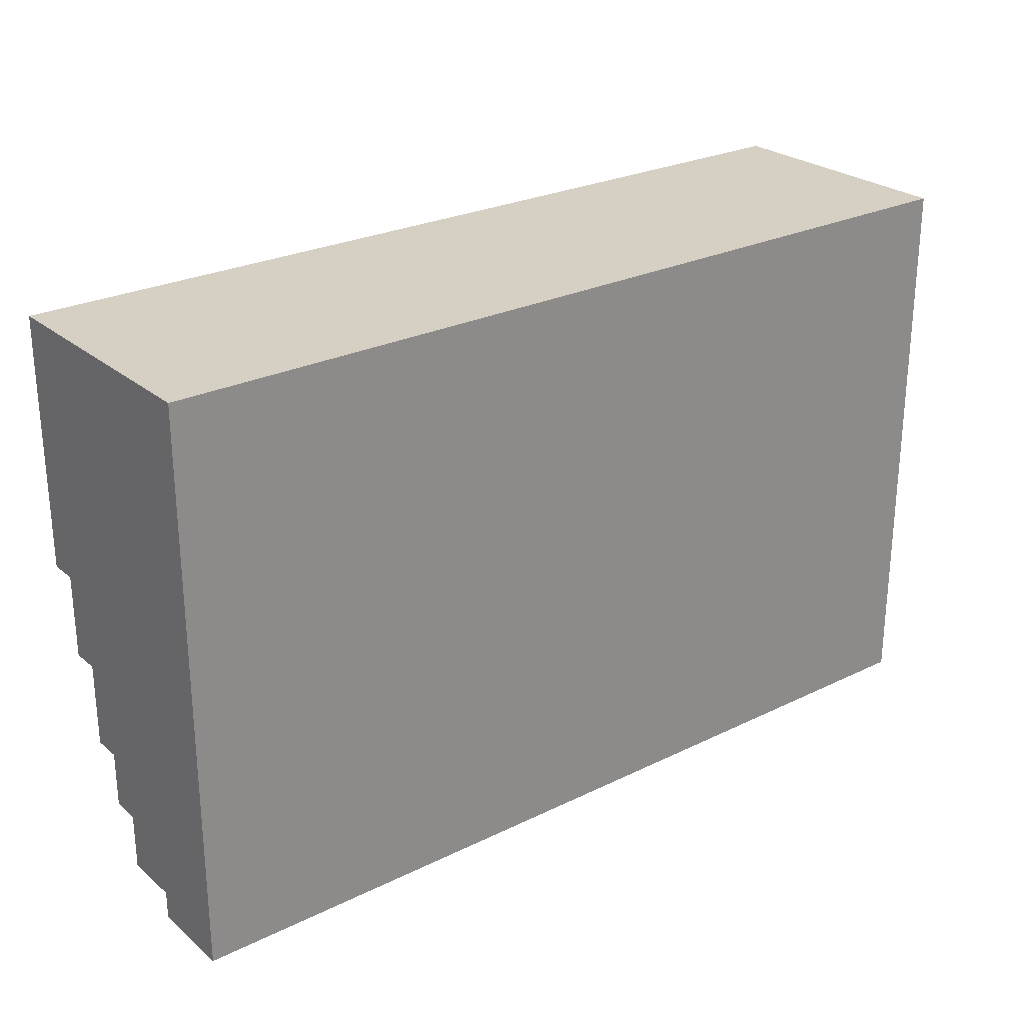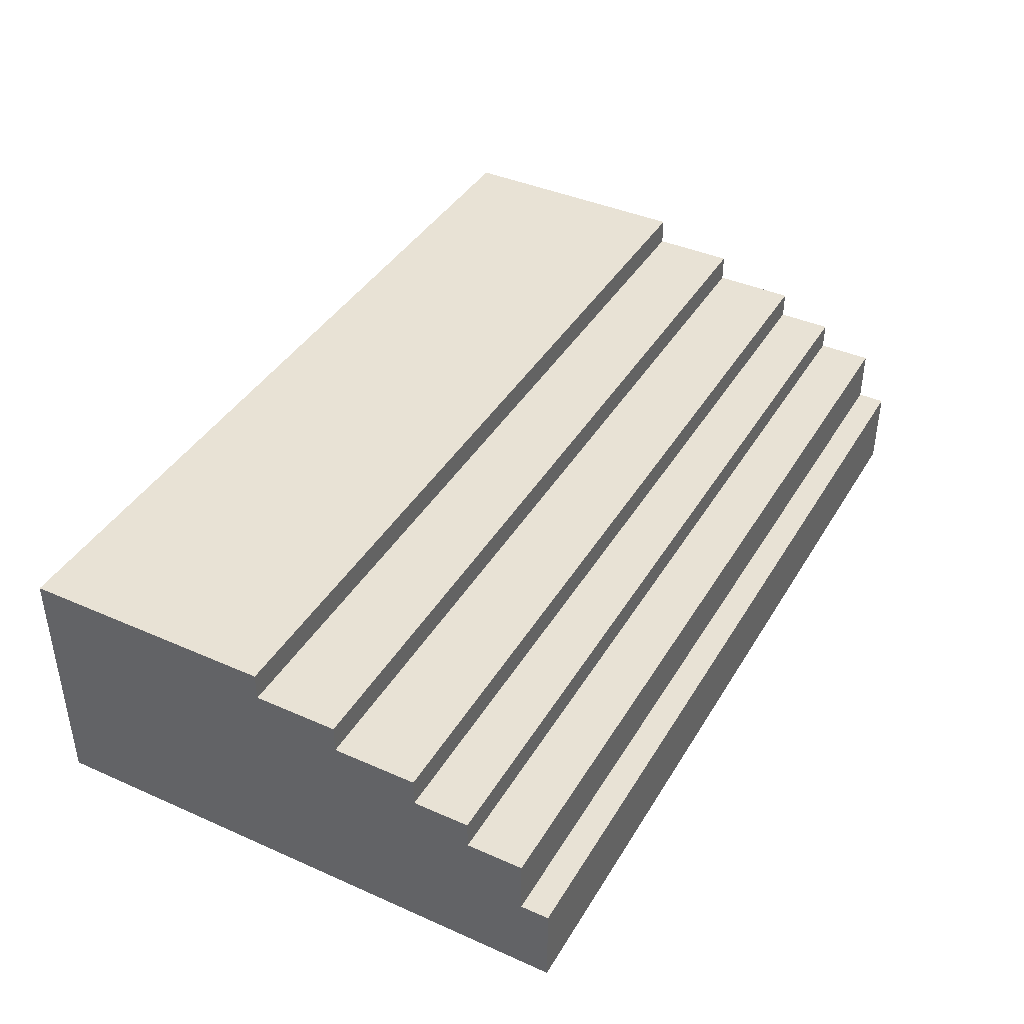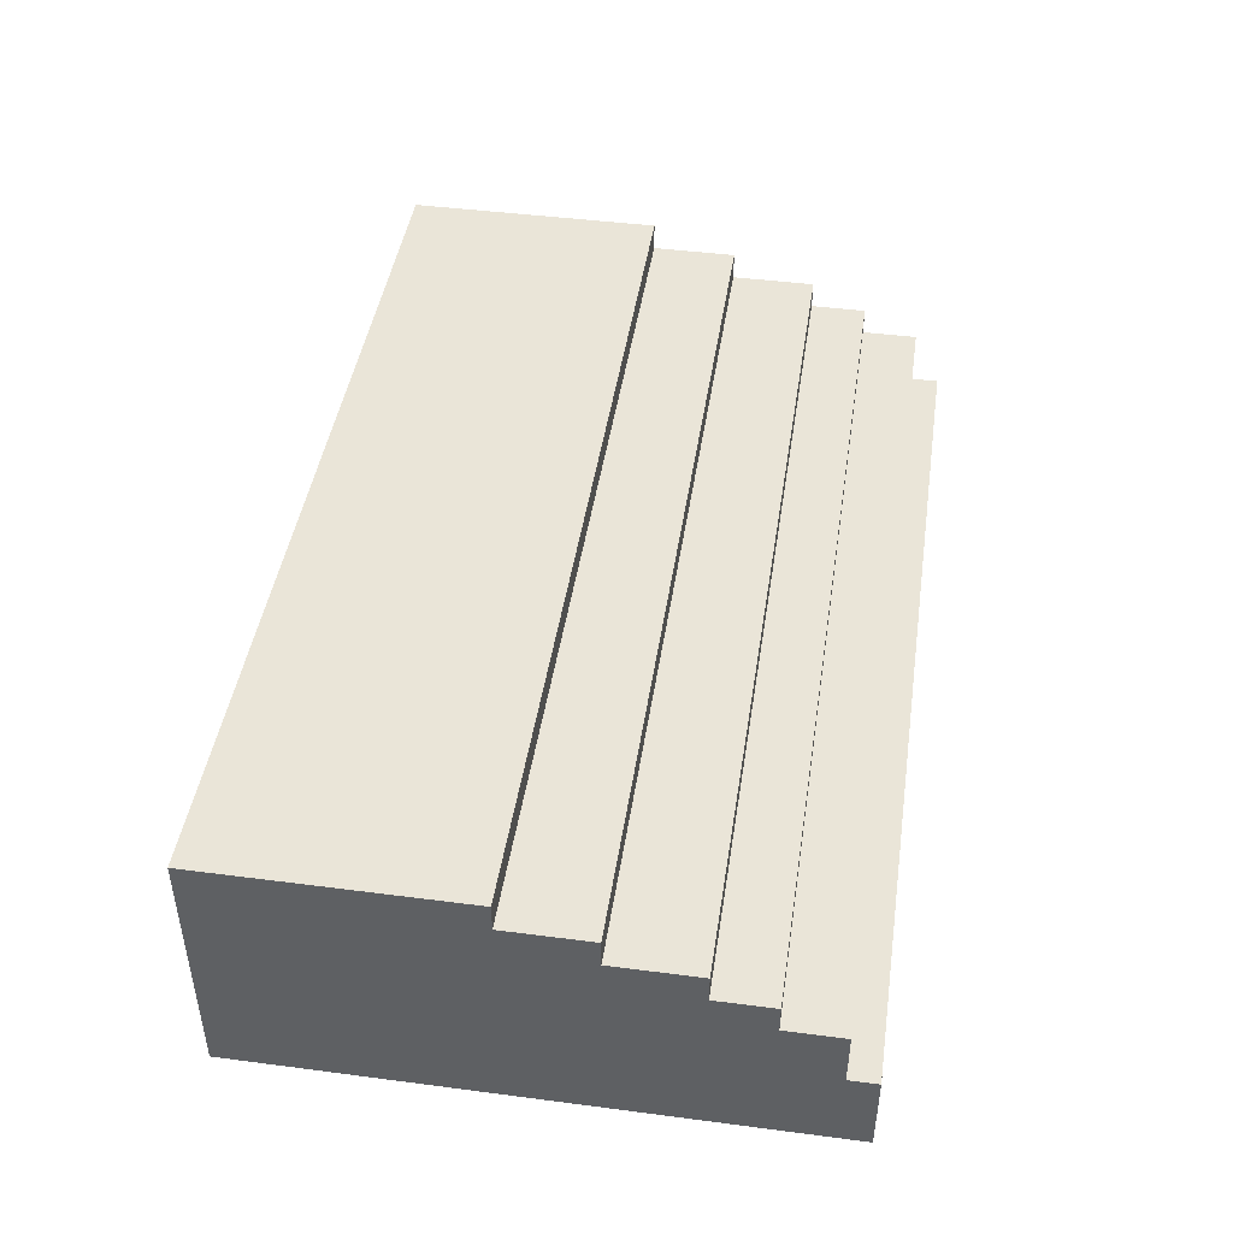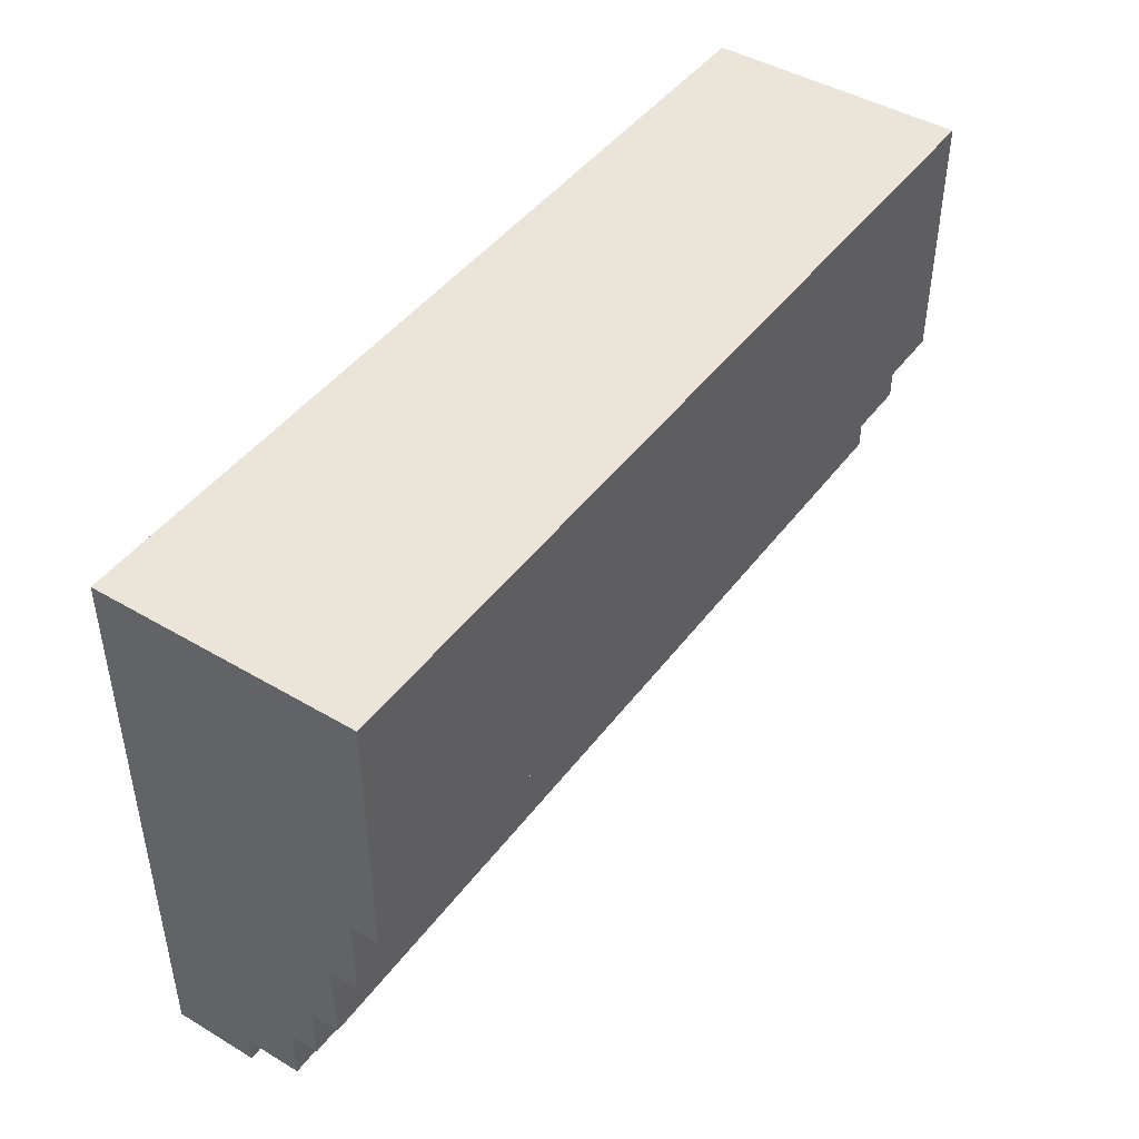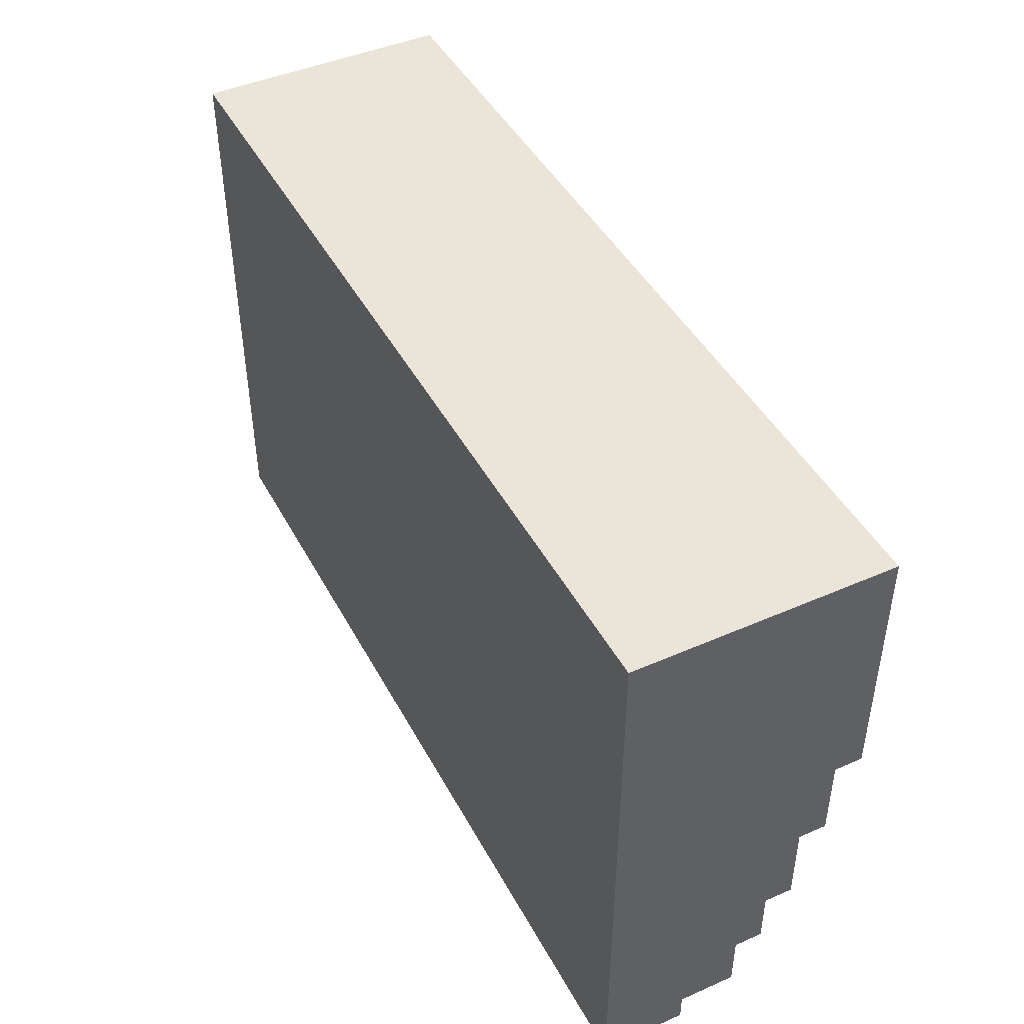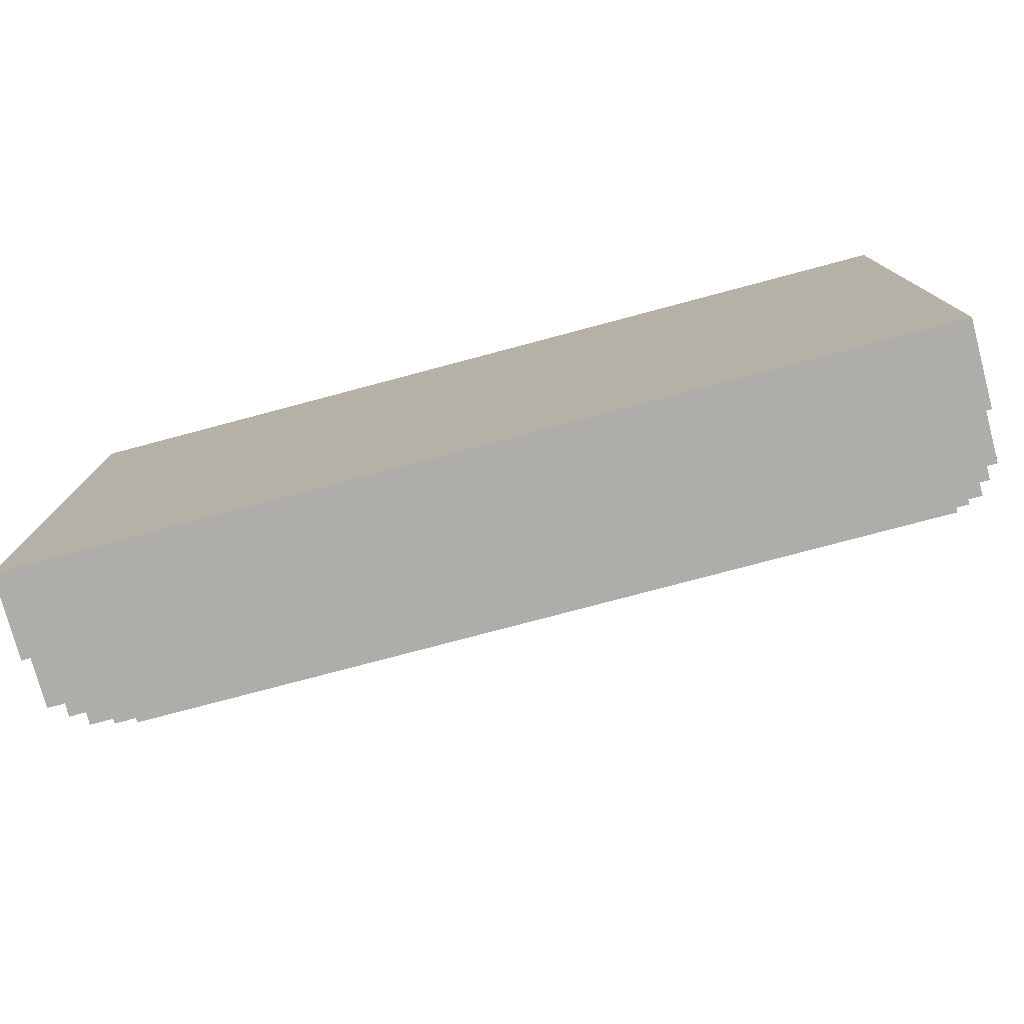
<metadata>
{"format":"obj","ext":"obj","renderer":"f3d","projection":"perspective","resolution":1024,"background":"white","views":[{"elev":26.0,"azim":-37.8,"up":"+Z"},{"elev":40.6,"azim":118.4,"up":"+Y"},{"elev":44.7,"azim":98.6,"up":"+Y"},{"elev":45.0,"azim":124.4,"up":"+Z"},{"elev":45.0,"azim":63.1,"up":"+Z"},{"elev":-77.3,"azim":14.9,"up":"+Z"}]}
</metadata>
<code>
o
v -3.7 0 9.5
v -3.7 0 11.5
v -3.7 0.3 9.5
v -3.7 0.3 9.6
v -3.7 0.5 9.6
v -3.7 0.5 9.8
v -3.7 0.6 9.8
v -3.7 0.6 10
v -3.7 0.7 10
v -3.7 0.7 10.3
v -3.7 0.8 10.3
v -3.7 0.8 10.6
v -3.7 0.9 10.6
v -3.7 0.9 11.5
v -6.9 0 9.5
v -6.9 0 11.5
v -6.9 0.3 9.5
v -6.9 0.3 9.6
v -6.9 0.5 9.6
v -6.9 0.5 9.8
v -6.9 0.6 9.8
v -6.9 0.6 10
v -6.9 0.7 10
v -6.9 0.7 10.3
v -6.9 0.8 10.3
v -6.9 0.8 10.6
v -6.9 0.9 10.6
v -6.9 0.9 11.5
v -3.7 0 9.5
v -3.7 0.3 9.5
v -6.9 0 9.5
v -6.9 0.3 9.5
v -3.7 0.3 9.6
v -3.7 0.5 9.6
v -6.9 0.3 9.6
v -6.9 0.5 9.6
v -3.7 0.5 9.8
v -3.7 0.6 9.8
v -6.9 0.5 9.8
v -6.9 0.6 9.8
v -3.7 0.6 10
v -3.7 0.7 10
v -6.9 0.6 10
v -6.9 0.7 10
v -3.7 0.7 10.3
v -3.7 0.8 10.3
v -6.9 0.7 10.3
v -6.9 0.8 10.3
v -3.7 0.8 10.6
v -3.7 0.9 10.6
v -6.9 0.8 10.6
v -6.9 0.9 10.6
v -3.7 0 11.5
v -3.7 0.9 11.5
v -6.9 0 11.5
v -6.9 0.9 11.5
v -3.7 0 9.5
v -6.9 0 9.5
v -3.7 0 11.5
v -6.9 0 11.5
v -3.7 0.3 9.5
v -6.9 0.3 9.5
v -3.7 0.3 9.6
v -6.9 0.3 9.6
v -3.7 0.5 9.6
v -6.9 0.5 9.6
v -3.7 0.5 9.8
v -6.9 0.5 9.8
v -3.7 0.6 9.8
v -6.9 0.6 9.8
v -3.7 0.6 10
v -6.9 0.6 10
v -3.7 0.7 10
v -6.9 0.7 10
v -3.7 0.7 10.3
v -6.9 0.7 10.3
v -3.7 0.8 10.3
v -6.9 0.8 10.3
v -3.7 0.8 10.6
v -6.9 0.8 10.6
v -3.7 0.9 10.6
v -6.9 0.9 10.6
v -3.7 0.9 11.5
v -6.9 0.9 11.5
f 3 2 1
f 4 2 3
f 5 2 4
f 6 2 5
f 7 2 6
f 8 2 7
f 9 2 8
f 10 2 9
f 11 2 10
f 12 2 11
f 13 2 12
f 14 2 13
f 15 16 17
f 17 16 18
f 18 16 19
f 19 16 20
f 20 16 21
f 21 16 22
f 22 16 23
f 23 16 24
f 24 16 25
f 25 16 26
f 26 16 27
f 27 16 28
f 31 30 29
f 32 30 31
f 35 34 33
f 36 34 35
f 39 38 37
f 40 38 39
f 43 42 41
f 44 42 43
f 47 46 45
f 48 46 47
f 51 50 49
f 52 50 51
f 53 54 55
f 55 54 56
f 59 58 57
f 60 58 59
f 61 62 63
f 63 62 64
f 65 66 67
f 67 66 68
f 69 70 71
f 71 70 72
f 73 74 75
f 75 74 76
f 77 78 79
f 79 78 80
f 81 82 83
f 83 82 84

</code>
